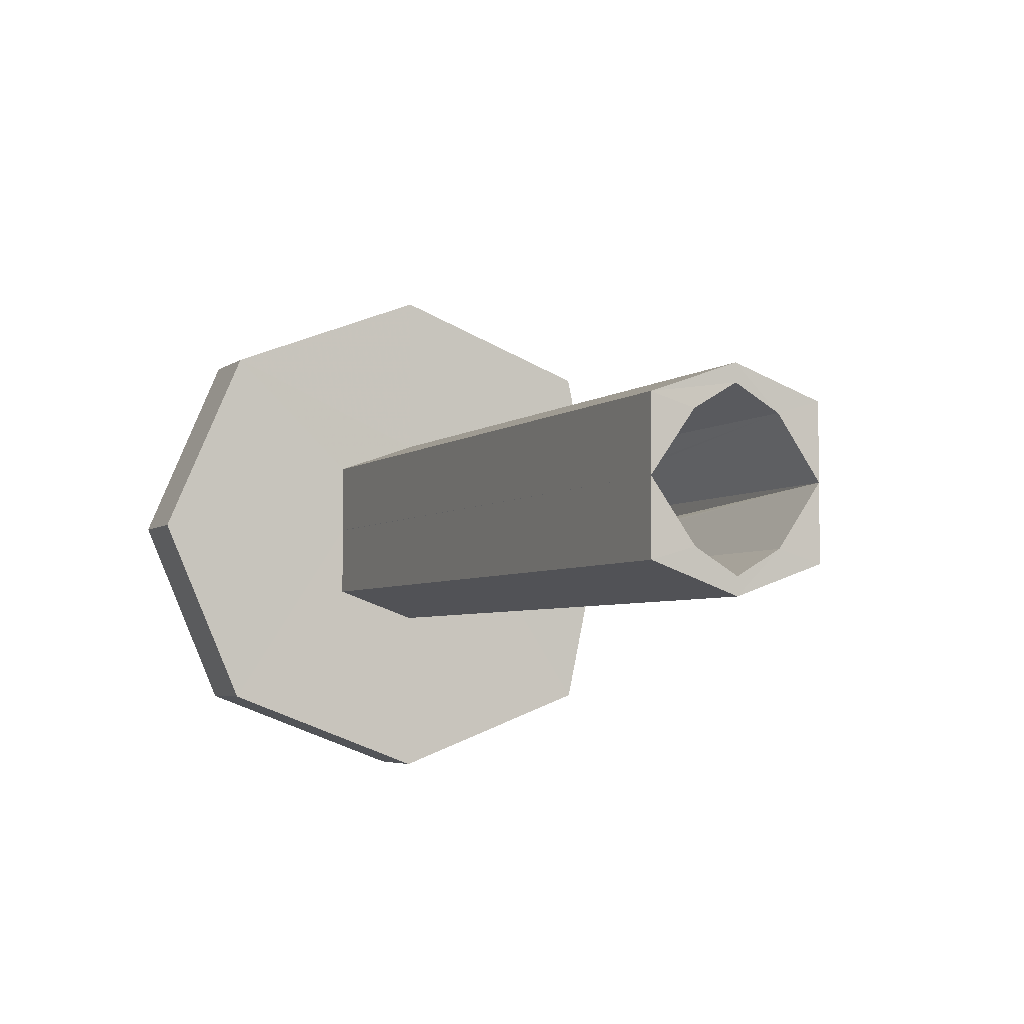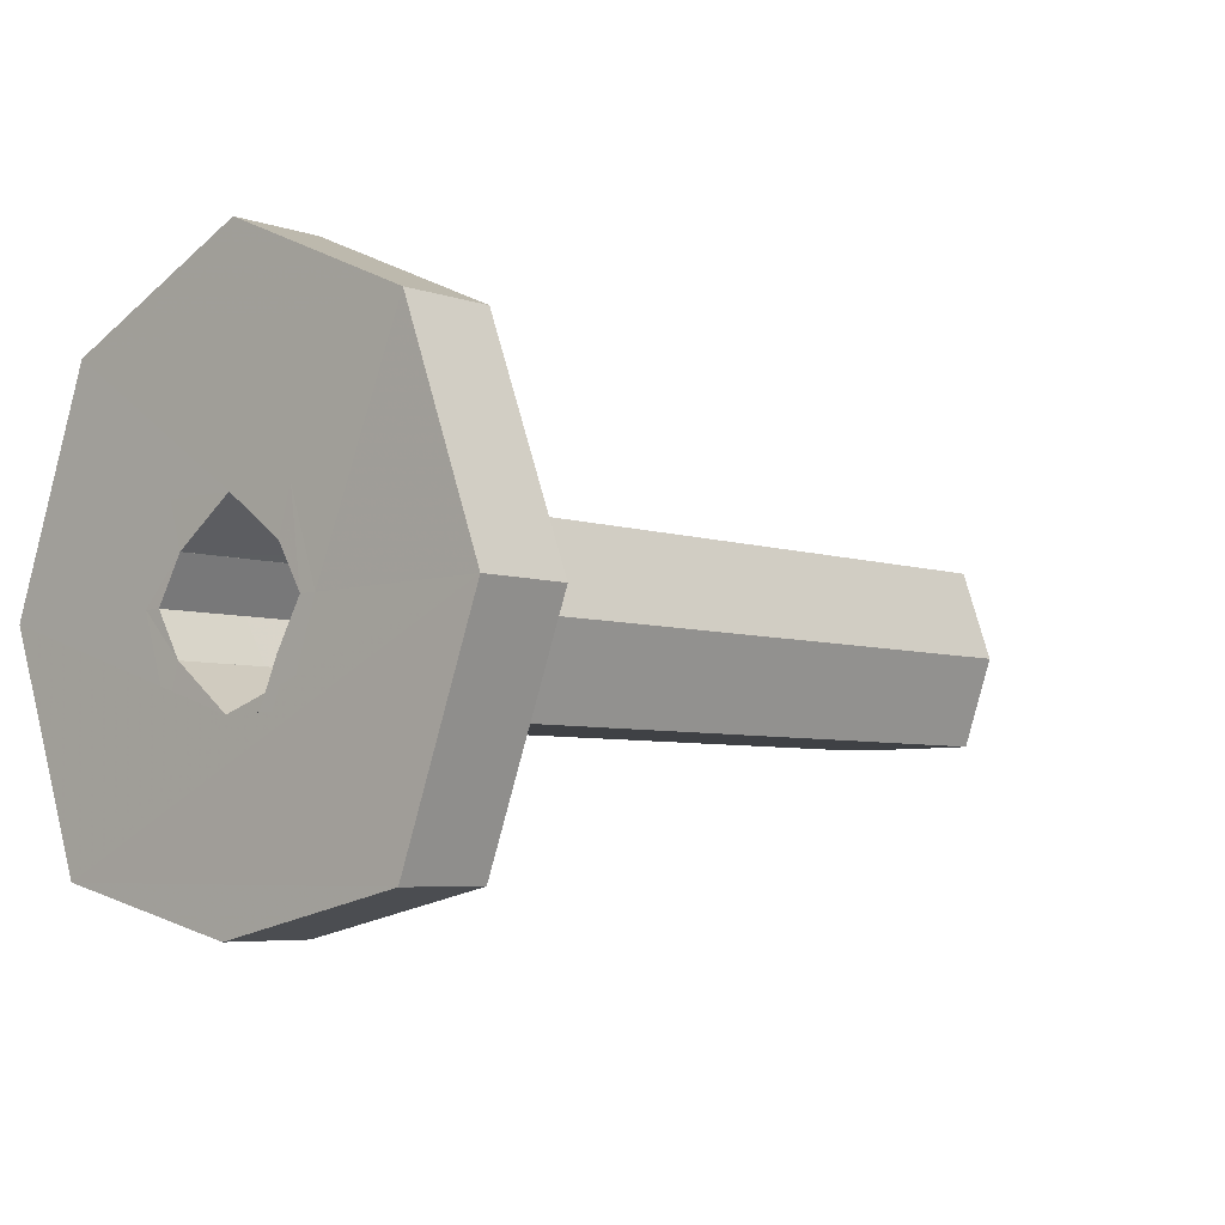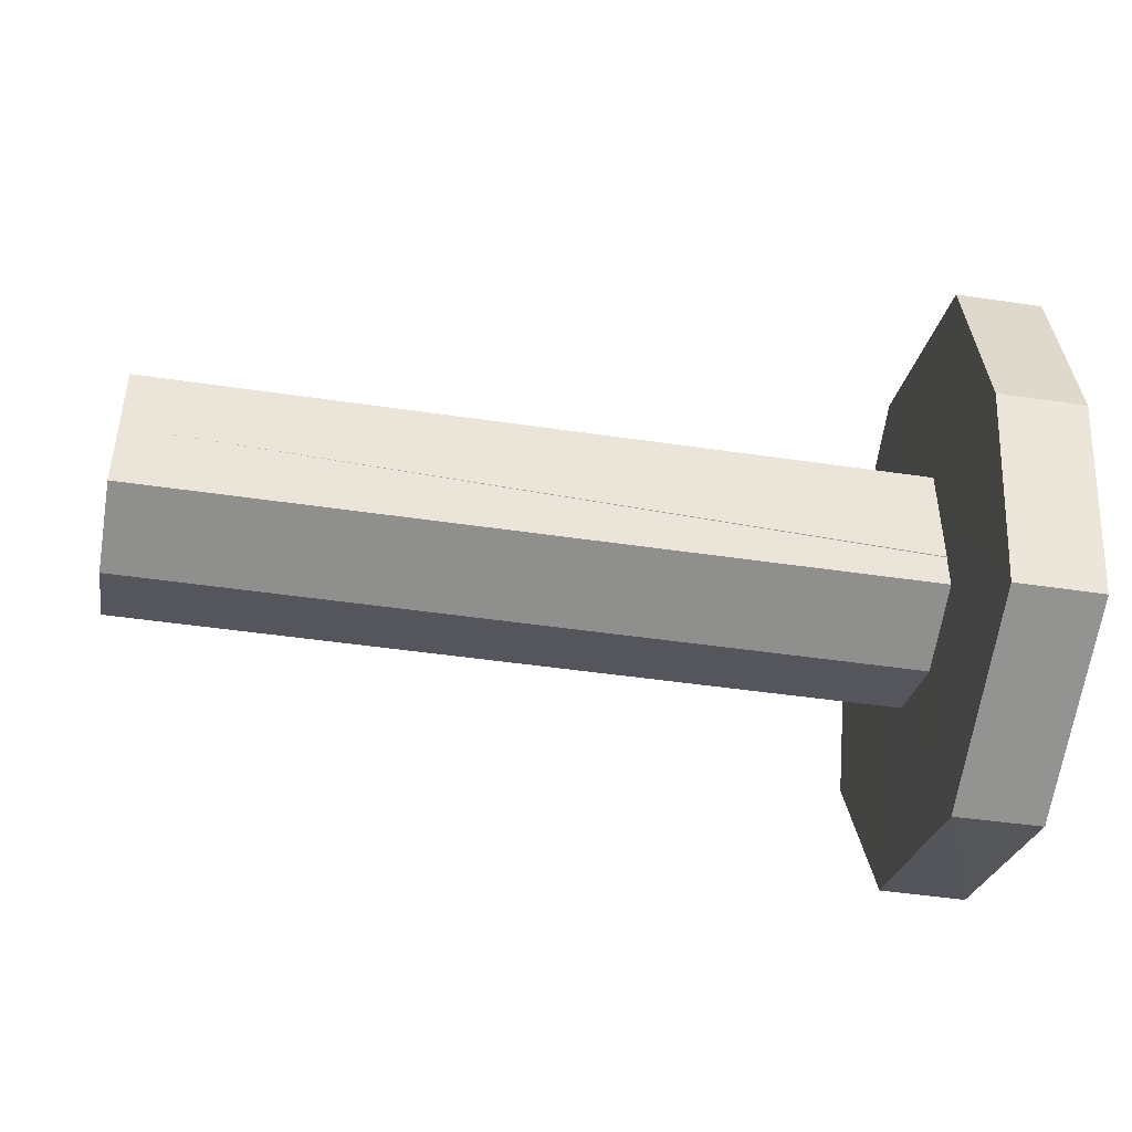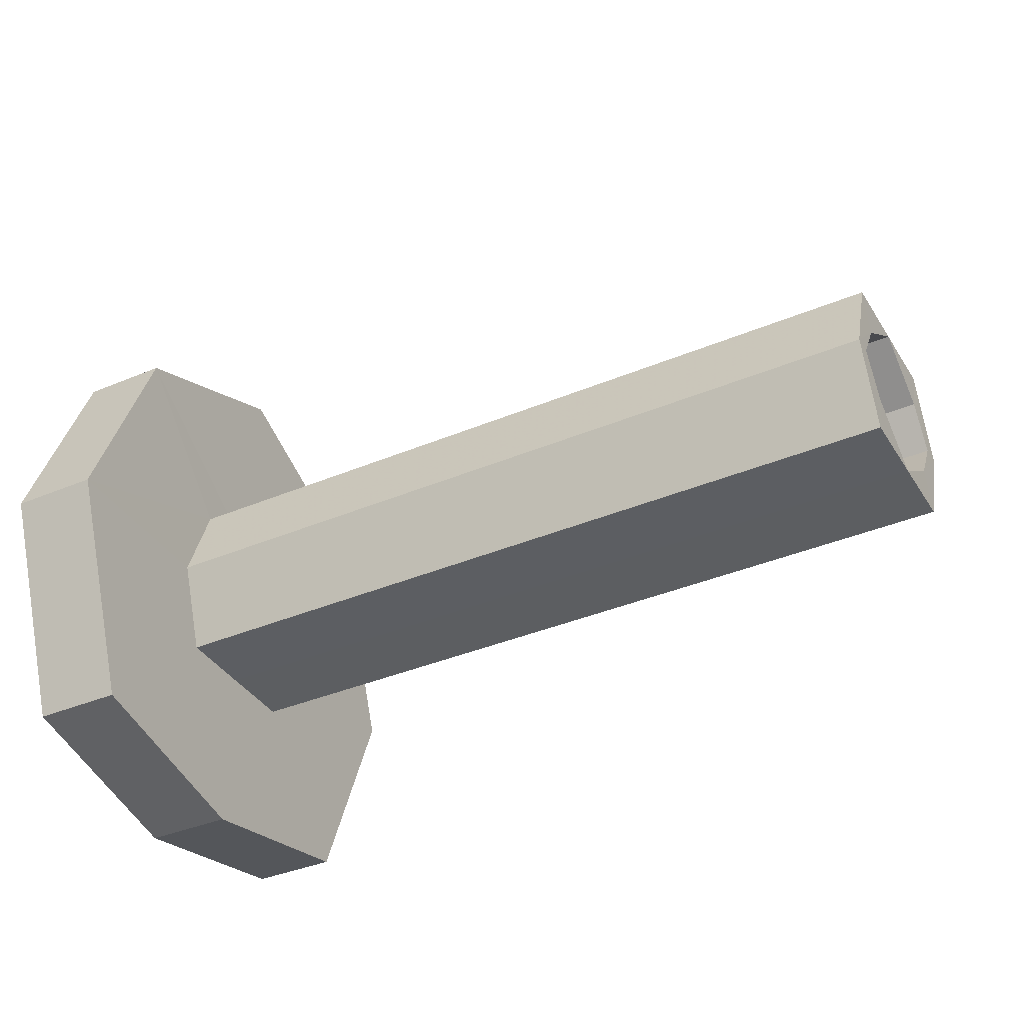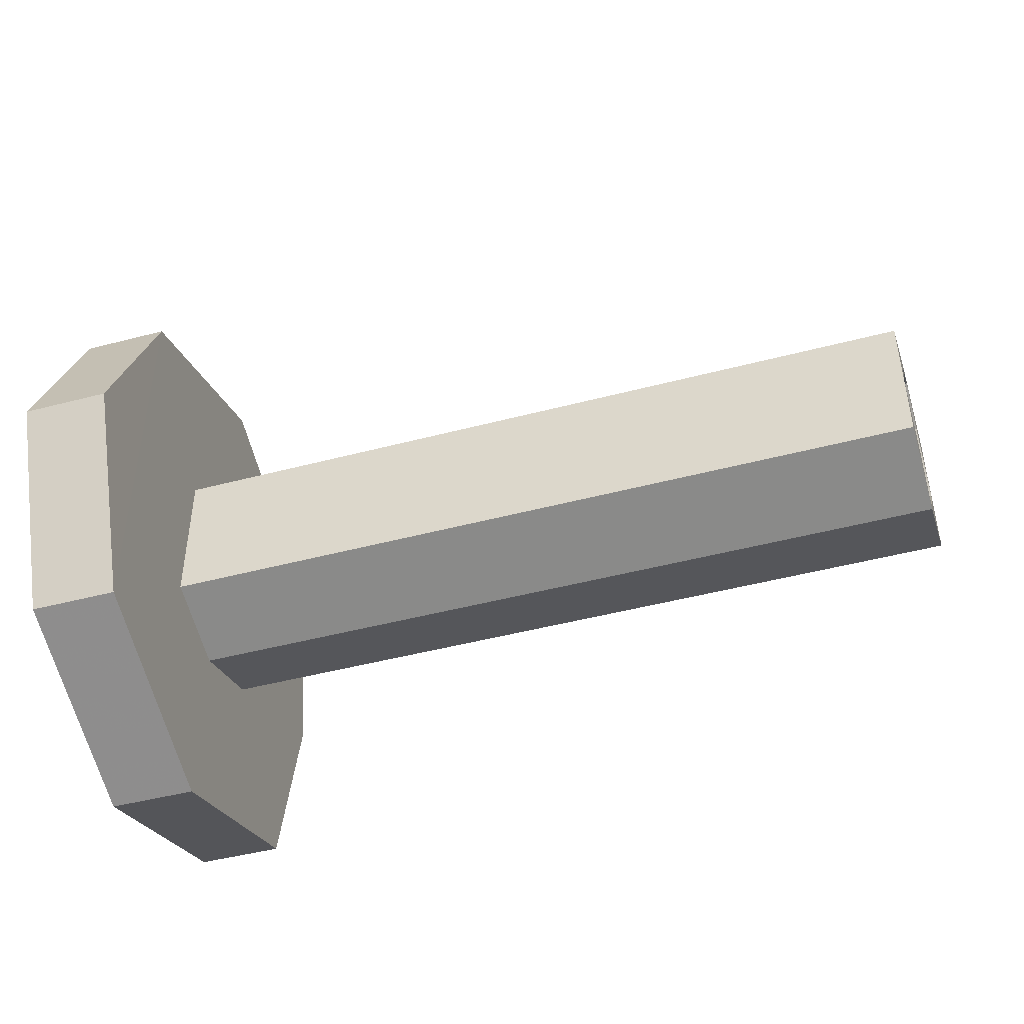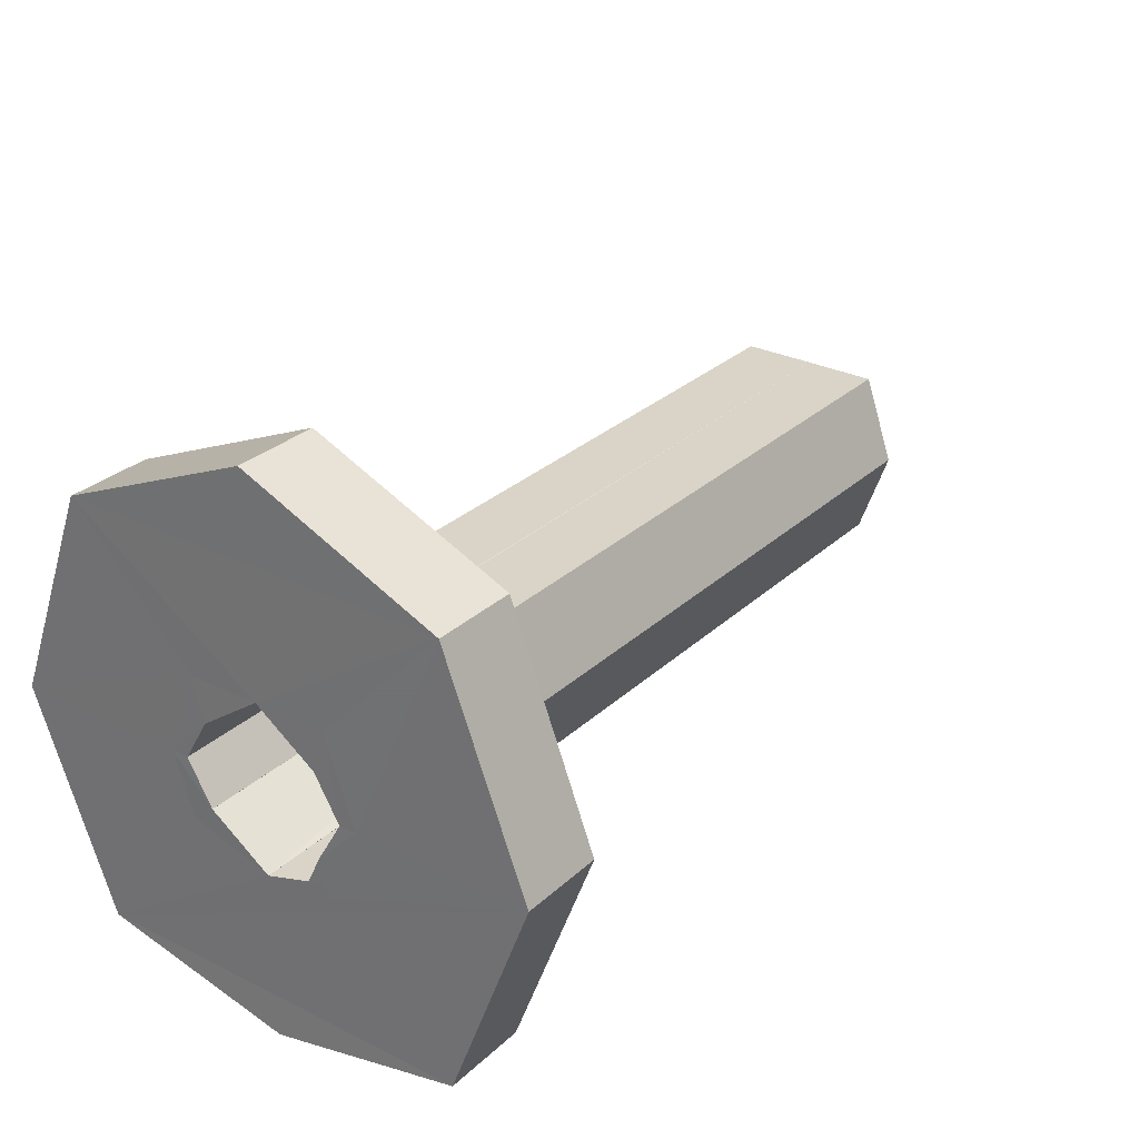
<metadata>
{"format":"obj","ext":"obj","renderer":"f3d","projection":"perspective","resolution":1024,"background":"white","views":[{"elev":-4.4,"azim":-114.7,"up":"+Z"},{"elev":-5.5,"azim":133.3,"up":"+Y"},{"elev":-45.6,"azim":-9.7,"up":"+Z"},{"elev":-37.4,"azim":-151.6,"up":"+Y"},{"elev":-45.6,"azim":-163.0,"up":"+Z"},{"elev":28.6,"azim":126.6,"up":"+Y"}]}
</metadata>
<code>
o 12329
v 2174 1868 7.329
v 2174 1868 7.421
v 2174 1868 7.375
v 2174 1868 7.44
v 2174 1868 7.44
v 2174 1868 7.375
v 2174 1868 7.44
v 2174 1868 7.31
v 2174 1868 7.358
v 2174 1868 7.375
v 2174 1868 7.329
v 2174 1868 7.421
v 2174 1868 7.375
v 2174 1868 7.421
v 2174 1868 7.421
v 2174 1868 7.399
v 2174 1868 7.392
v 2174 1868 7.392
v 2174 1868 7.44
v 2174 1868 7.375
v 2174 1868 7.392
v 2174 1868 7.399
v 2174 1868 7.392
v 2174 1868 7.399
v 2174 1868 7.392
v 2174 1868 7.395
v 2174 1868 7.389
v 2174 1868 7.389
v 2174 1868 7.375
v 2174 1868 7.392
v 2174 1868 7.375
v 2174 1868 7.375
v 2174 1868 7.358
v 2174 1868 7.361
v 2174 1868 7.351
v 2174 1868 7.361
v 2174 1868 7.358
v 2174 1868 7.361
v 2174 1868 7.375
v 2174 1868 7.392
v 2174 1868 7.395
v 2174 1868 7.399
v 2174 1868 7.399
v 2174 1868 7.392
v 2174 1868 7.392
v 2174 1868 7.389
v 2174 1868 7.375
v 2174 1868 7.392
v 2174 1868 7.375
v 2174 1868 7.389
v 2174 1868 7.375
v 2174 1868 7.375
v 2174 1868 7.366
v 2174 1868 7.375
v 2174 1868 7.392
v 2174 1868 7.375
v 2174 1868 7.358
v 2174 1868 7.358
v 2174 1868 7.351
v 2174 1868 7.358
v 2174 1868 7.31
v 2174 1868 7.358
v 2174 1868 7.361
v 2174 1868 7.366
v 2174 1868 7.358
v 2174 1868 7.31
v 2174 1868 7.358
v 2174 1868 7.351
v 2174 1868 7.329
v 2174 1868 7.375
v 2174 1868 7.375
v 2174 1868 7.389
v 2174 1868 7.375
v 2174 1868 7.375
v 2174 1868 7.421
v 2174 1868 7.329
v 2174 1868 7.375
v 2174 1868 7.329
v 2174 1868 7.375
v 2174 1868 7.31
v 2174 1868 7.44
v 2174 1868 7.392
v 2174 1868 7.351
v 2174 1868 7.358
v 2174 1868 7.31
v 2174 1868 7.421
v 2174 1868 7.375
v 2174 1868 7.329
v 2174 1868 7.375
v 2174 1868 7.421
v 2174 1868 7.329
v 2174 1868 7.375
v 2174 1868 7.329
v 2174 1868 7.375
v 2174 1868 7.375
v 2174 1868 7.31
v 2174 1868 7.31
v 2174 1868 7.31
v 2174 1868 7.329
v 2174 1868 7.329
v 2174 1868 7.44
v 2174 1868 7.421
v 2174 1868 7.421
v 2174 1868 7.44
v 2174 1868 7.329
v 2174 1868 7.375
v 2174 1868 7.375
v 2174 1868 7.421
v 2174 1868 7.375
v 2174 1868 7.31
v 2174 1868 7.358
v 2174 1868 7.351
v 2174 1868 7.358
v 2174 1868 7.351
v 2174 1868 7.358
v 2174 1868 7.375
v 2174 1868 7.392
v 2174 1868 7.389
v 2174 1868 7.361
v 2174 1868 7.375
v 2174 1868 7.421
v 2174 1868 7.358
v 2174 1868 7.355
v 2174 1868 7.361
v 2174 1868 7.355
v 2174 1868 7.361
v 2174 1868 7.355
v 2174 1868 7.361
v 2174 1868 7.361
v 2174 1868 7.355
v 2174 1868 7.361
v 2174 1868 7.355
v 2174 1868 7.361
v 2174 1868 7.355
v 2174 1868 7.361
v 2174 1868 7.358
v 2174 1868 7.375
v 2174 1868 7.44
v 2174 1868 7.375
v 2174 1868 7.392
v 2174 1868 7.392
v 2174 1868 7.389
v 2174 1868 7.44
v 2174 1868 7.399
v 2174 1868 7.392
v 2174 1868 7.389
v 2174 1868 7.395
v 2174 1868 7.389
v 2174 1868 7.389
v 2174 1868 7.395
v 2174 1868 7.395
v 2174 1868 7.375
v 2174 1868 7.389
v 2174 1868 7.395
v 2174 1868 7.389
v 2174 1868 7.389
v 2174 1868 7.375
v 2174 1868 7.44
v 2174 1868 7.392
v 2174 1868 7.31
v 2174 1868 7.375
v 2174 1868 7.358
v 2174 1868 7.358
v 2174 1868 7.375
v 2174 1868 7.375
f 1 2 3
f 4 2 5
f 6 7 2
f 6 8 9
f 10 11 1
f 12 13 10
f 14 5 15
f 16 14 17
f 18 19 16
f 17 14 20
f 20 21 17
f 21 22 23
f 24 25 22
f 26 21 27
f 28 24 26
f 29 30 28
f 28 31 32
f 33 31 32
f 33 34 35
f 35 36 37
f 37 38 39
f 27 40 39
f 41 42 40
f 43 40 42
f 44 42 45
f 46 45 42
f 47 44 48
f 49 46 50
f 51 46 52
f 53 54 52
f 55 54 56
f 56 57 58
f 57 59 60
f 61 62 59
f 63 54 64
f 64 65 63
f 66 59 67
f 68 67 59
f 69 67 70
f 69 71 14
f 72 71 73
f 74 14 75
f 76 77 74
f 75 78 79
f 66 78 80
f 81 82 75
f 83 80 78
f 84 85 83
f 86 80 87
f 86 88 80
f 11 80 88
f 89 86 90
f 91 92 89
f 90 93 94
f 95 96 93
f 97 93 98
f 99 98 100
f 86 101 102
f 11 102 101
f 11 101 31
f 43 101 103
f 104 103 101
f 105 103 106
f 107 99 105
f 108 109 107
f 110 111 105
f 111 112 113
f 114 115 112
f 116 111 37
f 117 71 116
f 20 118 116
f 116 118 27
f 119 120 116
f 121 120 99
f 121 82 120
f 122 99 120
f 83 99 122
f 123 83 122
f 124 65 83
f 63 83 125
f 125 122 126
f 126 122 73
f 73 36 126
f 126 127 125
f 36 127 128
f 127 129 130
f 127 131 124
f 131 54 124
f 132 131 127
f 47 131 133
f 127 38 134
f 68 134 38
f 131 134 135
f 68 135 134
f 136 137 135
f 138 139 140
f 141 139 142
f 143 141 144
f 145 146 144
f 144 142 147
f 148 147 142
f 144 147 149
f 150 149 147
f 148 150 151
f 46 150 148
f 82 149 152
f 104 144 82
f 144 118 82
f 150 153 118
f 41 153 150
f 153 154 155
f 150 156 154
f 157 158 159
f 160 161 162
f 163 164 165

</code>
